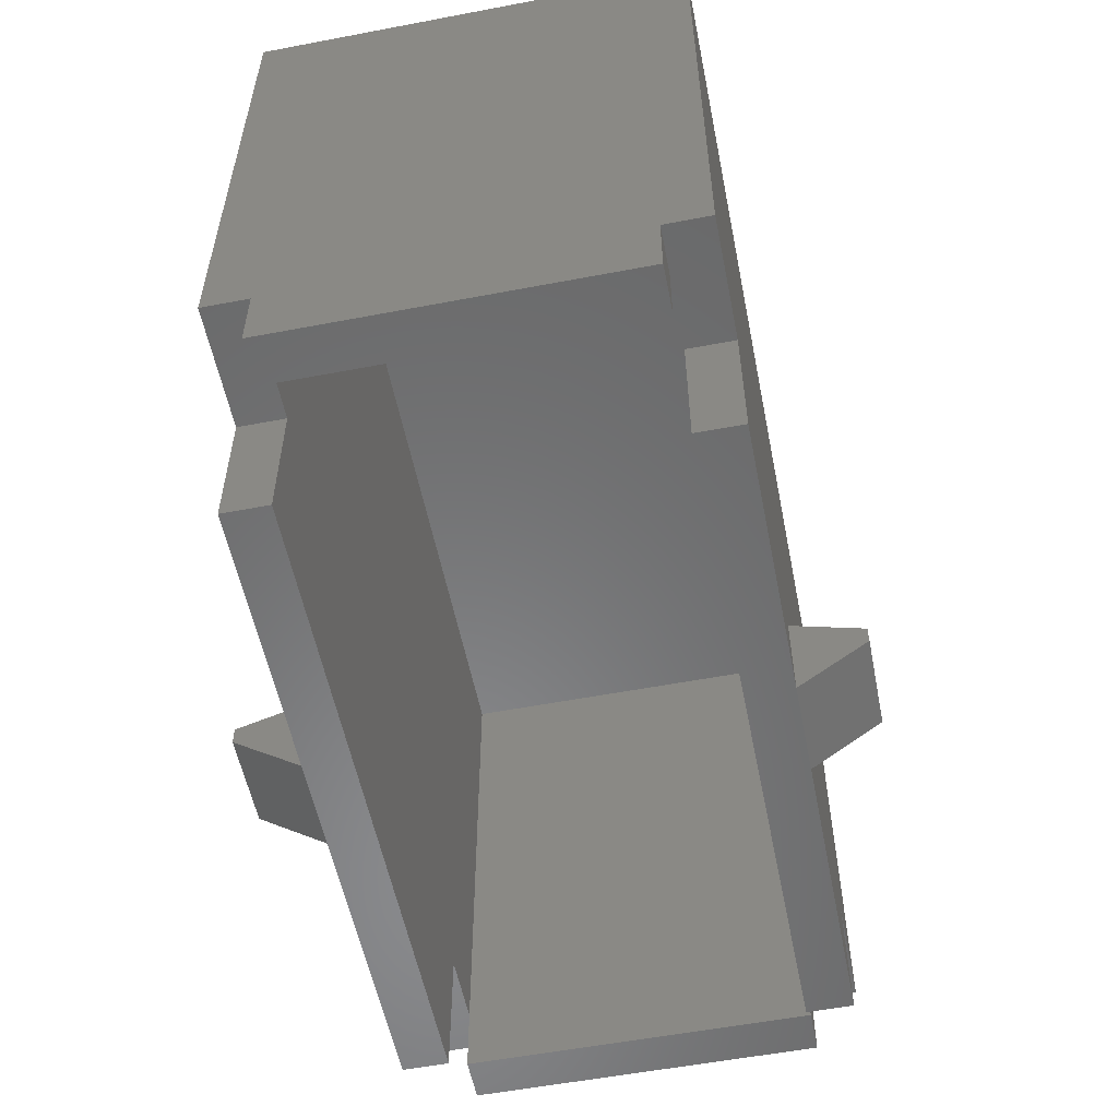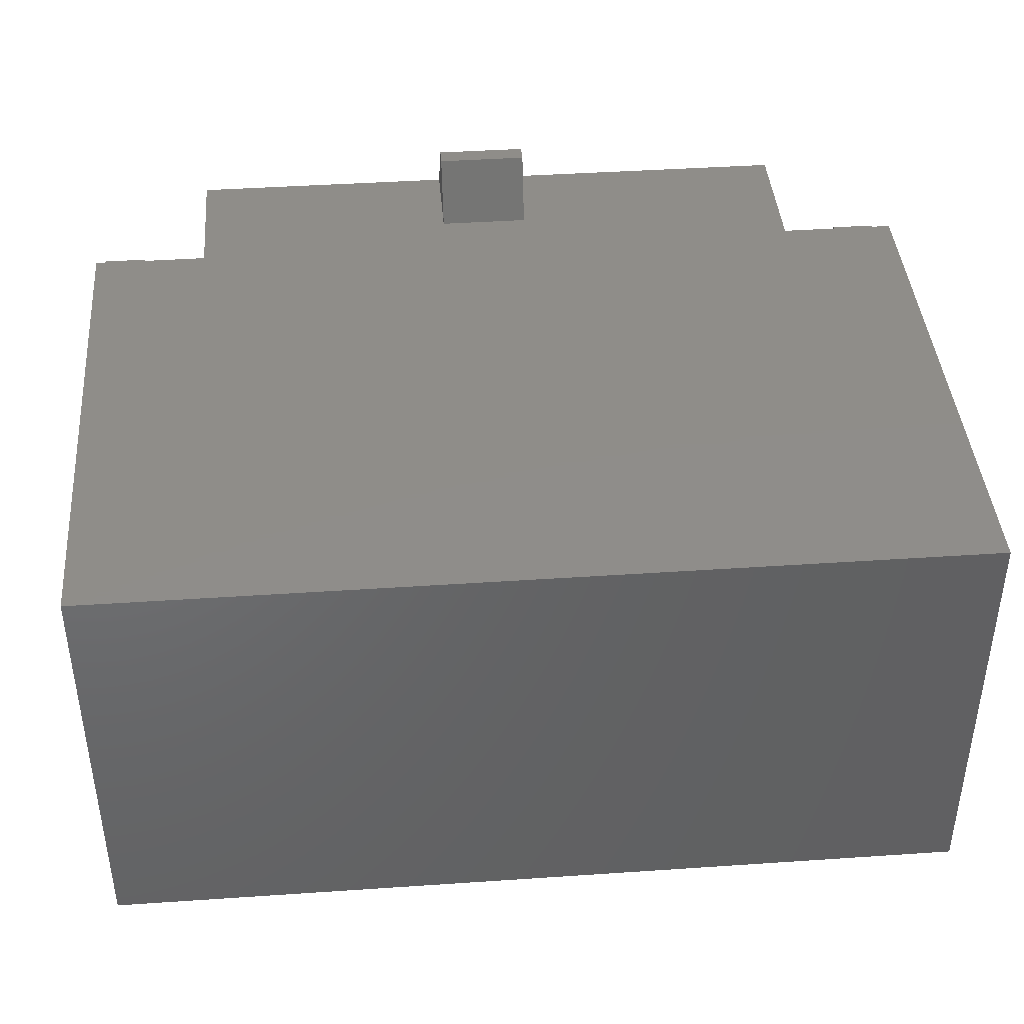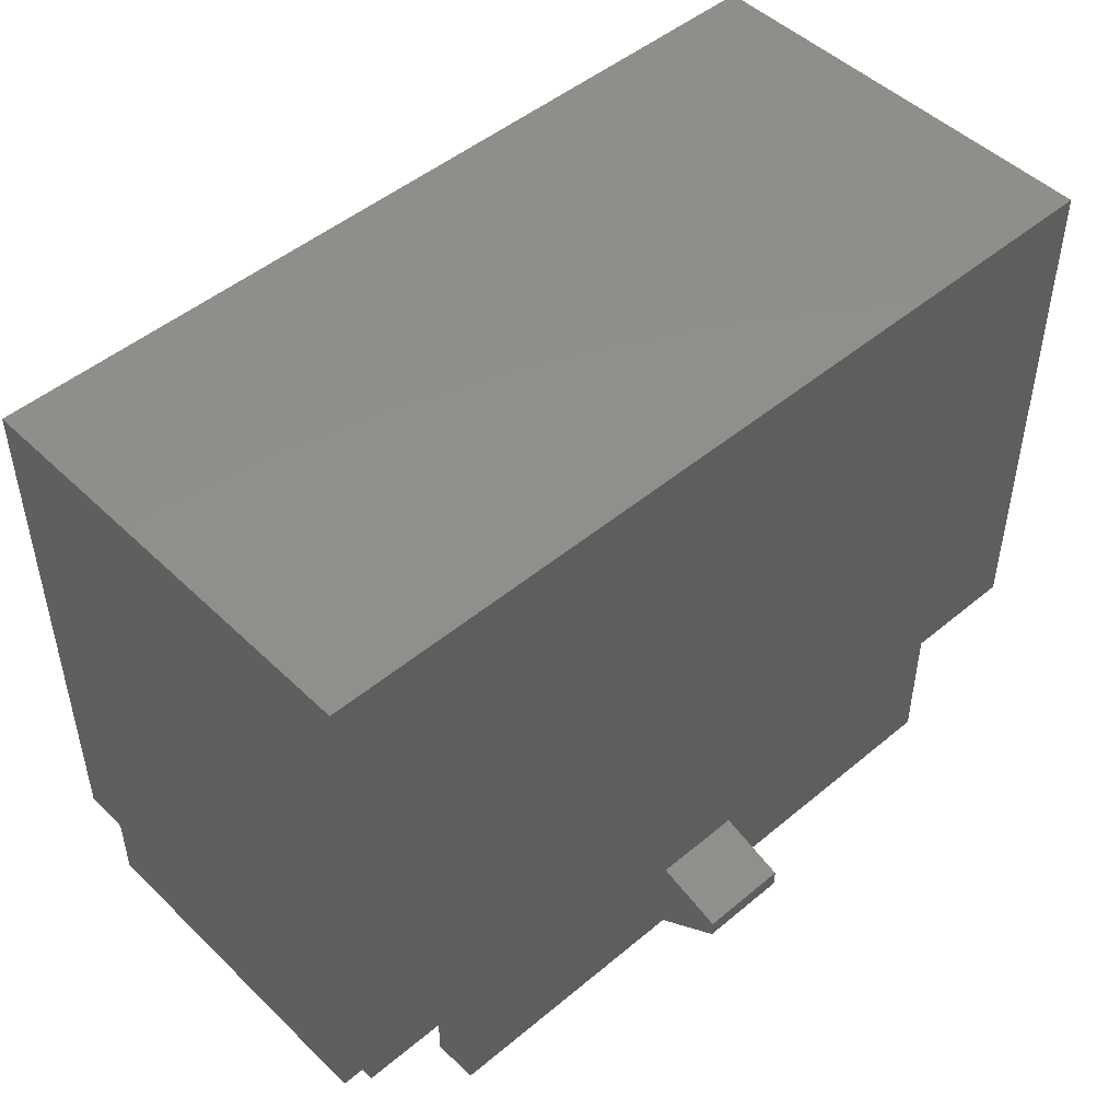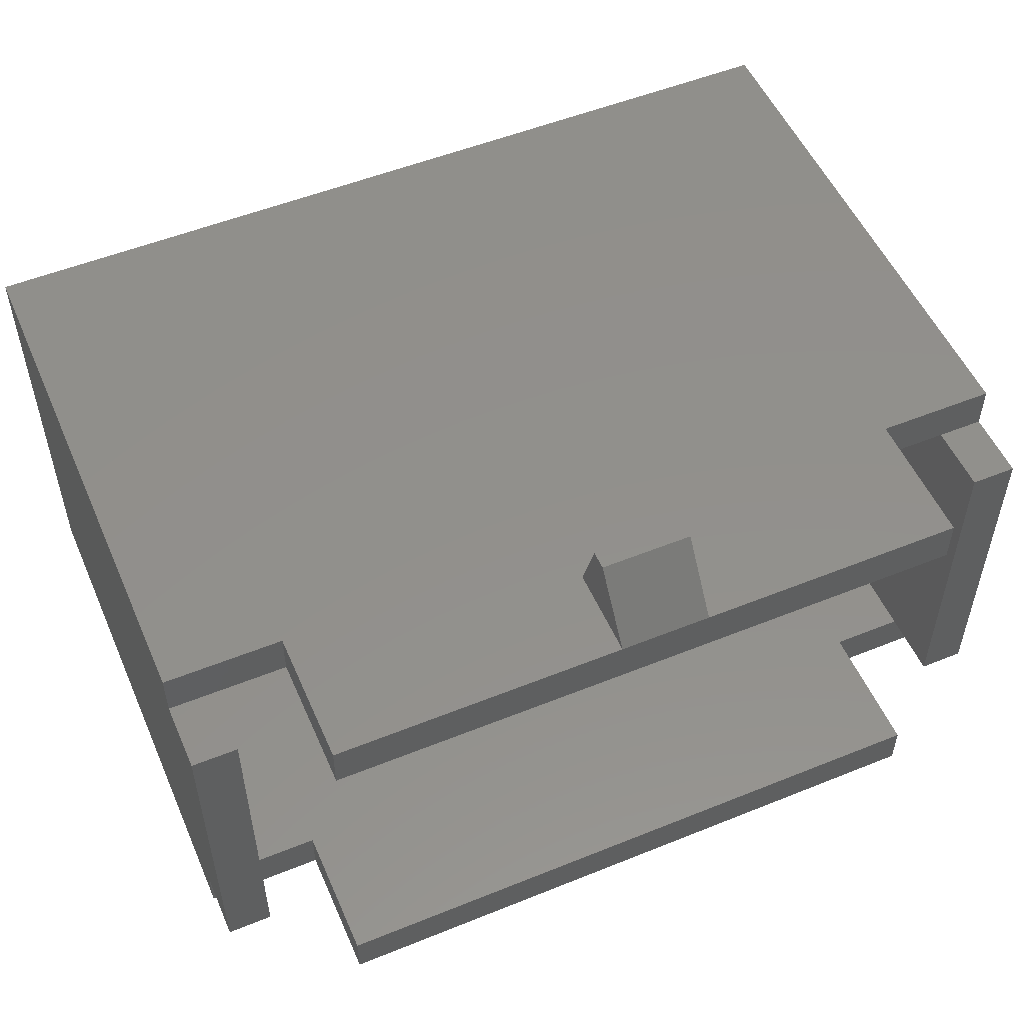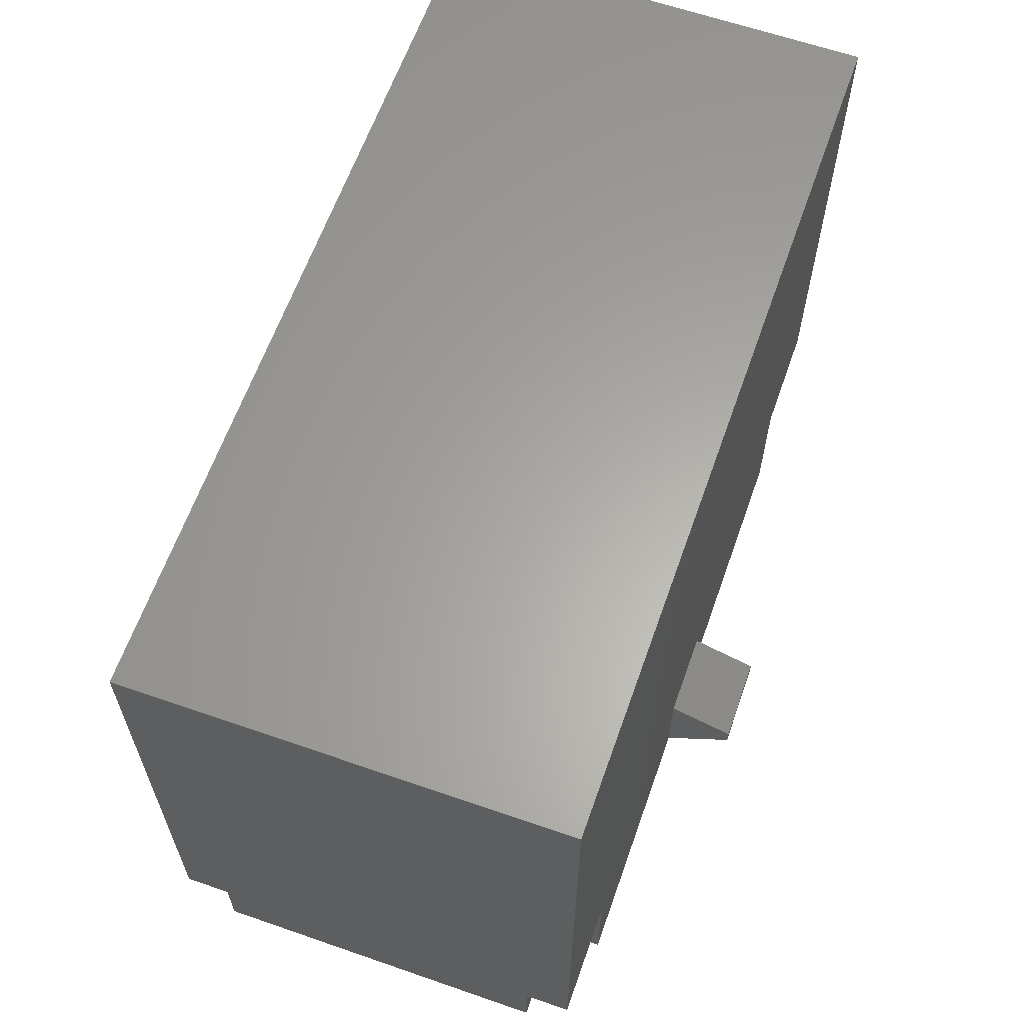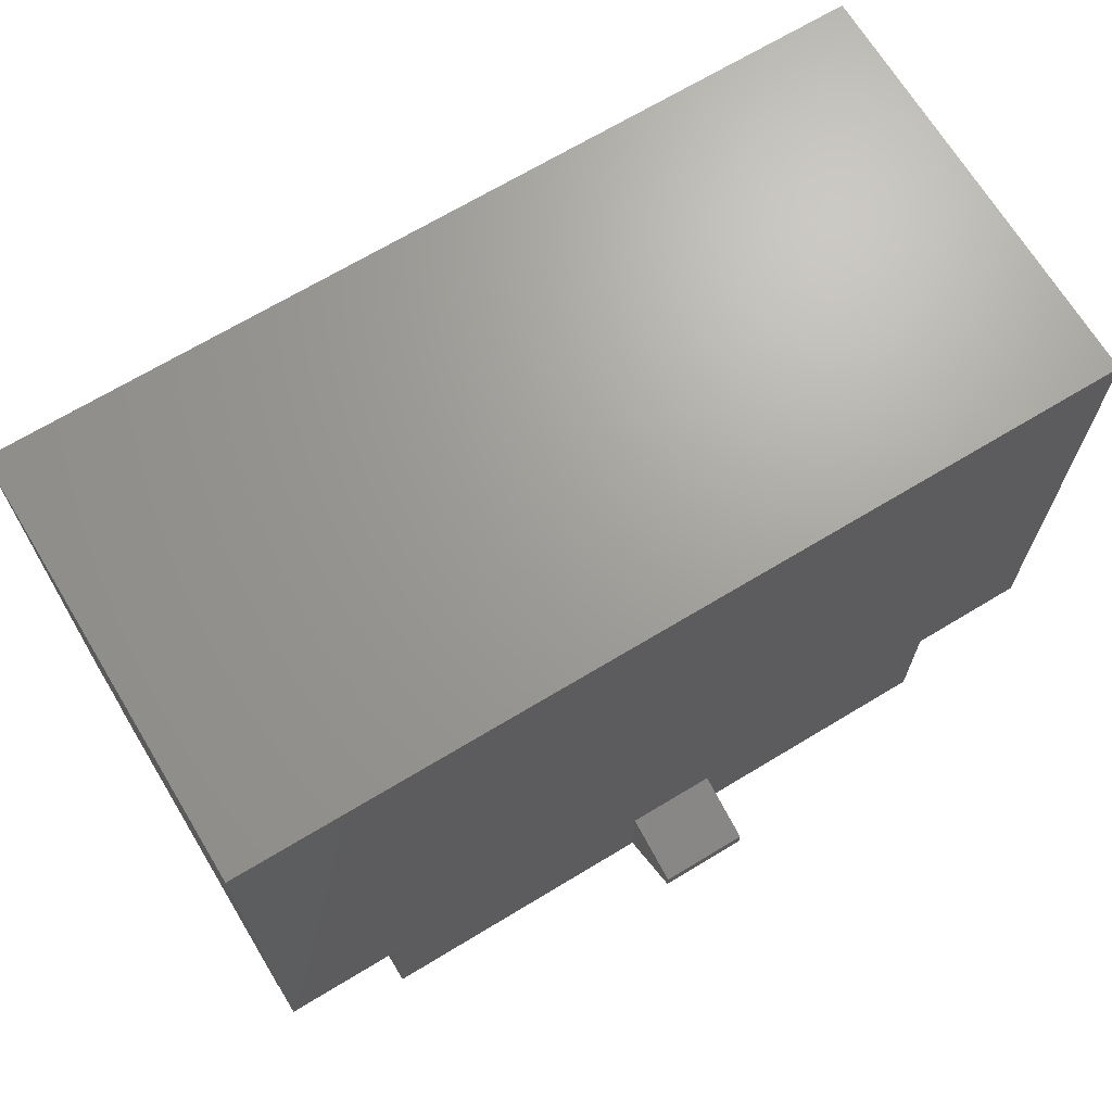
<metadata>
{"format":"stl","ext":"stl","renderer":"f3d","projection":"perspective","resolution":1024,"background":"white","views":[{"elev":-55.8,"azim":-78.7,"up":"+Z"},{"elev":41.6,"azim":-4.7,"up":"+Y"},{"elev":48.4,"azim":-43.0,"up":"+Z"},{"elev":53.0,"azim":156.6,"up":"+Y"},{"elev":62.5,"azim":-70.6,"up":"+Z"},{"elev":68.6,"azim":148.8,"up":"+Z"}]}
</metadata>
<code>
# stl→obj: 109 verts, 116 faces
v 8.75 3.8 -1.5
v 9.75 3.8 -1.5
v 9.75 -3.8 -1.5
v 8.75 -3.8 -1.5
v 8.75 3.8 -2.126e-17
v 8.75 -3.8 -9.861e-32
v 8.75 -3.8 -2.266e-15
v 9.75 -3.8 -4.93e-32
v 9.75 -3.8 -2.126e-17
v 9.75 3.8 0
v 9.75 3.8 -1.335e-15
v 8.75 3.8 4.93e-32
v -8.75 3.8 11
v 8.75 -3.8 11
v -8.75 -3.8 11
v 8.75 3.8 11
v -8.75 3.8 0
v -8.75 -3.8 -7.752e-16
v -8.75 -3.8 4.017e-16
v -7.15 -3.8 -4.93e-32
v 7.15 -3.8 1.546e-15
v 8.75 -3.8 1.84e-15
v 8.75 3.8 5.358e-16
v 8.75 3.8 -3.031e-16
v 7.15 3.8 4.93e-32
v -7.15 3.8 -2.882e-15
v -8.75 3.8 7.684e-16
v 9.75 -4.8 5.97e-16
v 7.15 -4.8 1.607e-15
v 7.15 -3.8 -2.266e-15
v 9.75 -3.8 -2.266e-15
v -9.75 -4.8 2.793e-16
v -9.75 -3.8 -2.49e-15
v -8.75 -3.8 -2.266e-15
v -7.15 -3.8 6.956e-16
v -7.15 -4.8 -2.388e-15
v -9.75 4.8 9.185e-18
v -7.15 4.8 -1.045e-15
v -7.15 3.8 -1.335e-15
v -8.75 3.8 -2.784e-15
v -9.75 3.8 -1.335e-15
v -9.75 -4.8 12
v 9.75 -4.8 12
v 9.75 4.8 12
v -9.75 4.8 12
v 9.75 4.8 -3.031e-16
v 9.75 3.8 5.97e-16
v 8.75 3.8 -1.335e-15
v 7.15 3.8 -2.051e-16
v 7.15 4.8 -1.212e-15
v -9.75 4.8 -8.855e-16
v -9.75 3.8 1.316e-16
v -9.75 -3.8 1.972e-31
v -9.75 -4.8 -2.368e-15
v -9.75 -4.8 -5.916e-16
v -7.15 -4.8 7.569e-16
v 7.15 -4.8 1.972e-31
v 9.75 -4.8 2.085e-15
v 9.75 -3.8 5.97e-16
v 9.75 4.8 5.97e-16
v 7.15 4.8 -1.439e-16
v -7.15 4.8 -4.93e-32
v -7.15 4.8 -3
v -1.25 4.8 -3
v 0.75 4.8 -3
v 7.15 4.8 -3
v 7.15 3.8 -3
v -7.15 3.8 -3
v -7.15 4.8 -1.212e-15
v -7.15 3.8 9.861e-32
v -7.15 3.8 1.258e-17
v 7.15 3.8 -1.335e-15
v 7.15 4.8 0
v 7.15 4.8 -9.861e-32
v 0.75 4.8 -1
v -1.25 4.8 -1
v -9.75 3.8 -1.5
v -8.75 3.8 -1.5
v -8.75 -3.8 -1.5
v -9.75 -3.8 -1.5
v -9.75 3.8 -2.126e-17
v -9.75 -3.8 -2.266e-15
v -8.75 -3.8 0
v -8.75 -3.8 -2.126e-17
v -8.75 3.8 -1.335e-15
v -9.75 3.8 -4.93e-32
v 0.75 6.3 -1.9
v -1.25 6.3 -1.9
v -1.25 6.3 -1.5
v 0.75 6.3 -1.5
v -7.15 -3.8 -3
v 7.15 -3.8 -3
v 7.15 -4.8 -3
v 0.75 -4.8 -3
v -1.25 -4.8 -3
v -7.15 -4.8 -3
v -7.15 -3.8 -2.266e-15
v -7.15 -4.8 0
v -7.15 -4.8 1.258e-17
v -1.25 -4.8 -1
v 0.75 -4.8 -1
v 7.15 -4.8 0
v 7.15 -4.8 -2.388e-15
v 7.15 -3.8 0
v 7.15 -3.8 -1.479e-31
v -1.25 -6.3 -1.5
v -1.25 -6.3 -1.9
v 0.75 -6.3 -1.5
v 0.75 -6.3 -1.9
f 1 2 3
f 1 3 4
f 5 1 4
f 5 4 6
f 7 4 3
f 7 3 8
f 9 3 2
f 9 2 10
f 11 2 1
f 11 1 12
f 13 14 15
f 13 16 14
f 15 17 13
f 15 18 17
f 14 19 15
f 14 20 19
f 14 21 20
f 14 22 21
f 16 6 14
f 16 23 6
f 13 24 16
f 13 25 24
f 13 26 25
f 13 27 26
f 28 29 30
f 28 30 22
f 28 22 31
f 32 33 34
f 32 34 35
f 32 35 36
f 37 38 39
f 37 39 40
f 37 40 41
f 42 43 44
f 42 44 45
f 46 47 48
f 46 48 49
f 46 49 50
f 45 51 52
f 45 52 53
f 45 53 54
f 45 54 42
f 42 55 56
f 42 56 57
f 42 57 58
f 42 58 43
f 43 58 59
f 43 59 10
f 43 10 60
f 43 60 44
f 44 60 61
f 44 61 62
f 44 62 51
f 44 51 45
f 63 64 65
f 63 66 65
f 63 66 67
f 63 67 68
f 69 63 68
f 69 68 70
f 71 68 67
f 71 67 25
f 72 67 66
f 72 66 73
f 74 66 65
f 74 65 75
f 74 75 76
f 74 76 62
f 76 64 63
f 76 63 62
f 77 78 79
f 77 79 80
f 81 77 80
f 81 80 53
f 82 80 79
f 82 79 83
f 84 79 78
f 84 78 17
f 85 78 77
f 85 77 86
f 64 87 65
f 64 88 87
f 75 89 76
f 75 90 89
f 76 89 88
f 76 88 64
f 90 75 65
f 90 65 87
f 89 90 87
f 89 87 88
f 91 92 93
f 91 93 94
f 91 94 95
f 91 95 96
f 97 91 96
f 97 96 98
f 99 96 95
f 99 95 100
f 99 100 101
f 99 101 102
f 101 94 93
f 101 93 102
f 103 93 92
f 103 92 104
f 105 92 91
f 105 91 20
f 106 100 95
f 106 95 107
f 108 106 107
f 108 107 109
f 101 108 109
f 101 109 94
f 100 108 101
f 100 106 108
f 94 107 95
f 94 109 107

</code>
